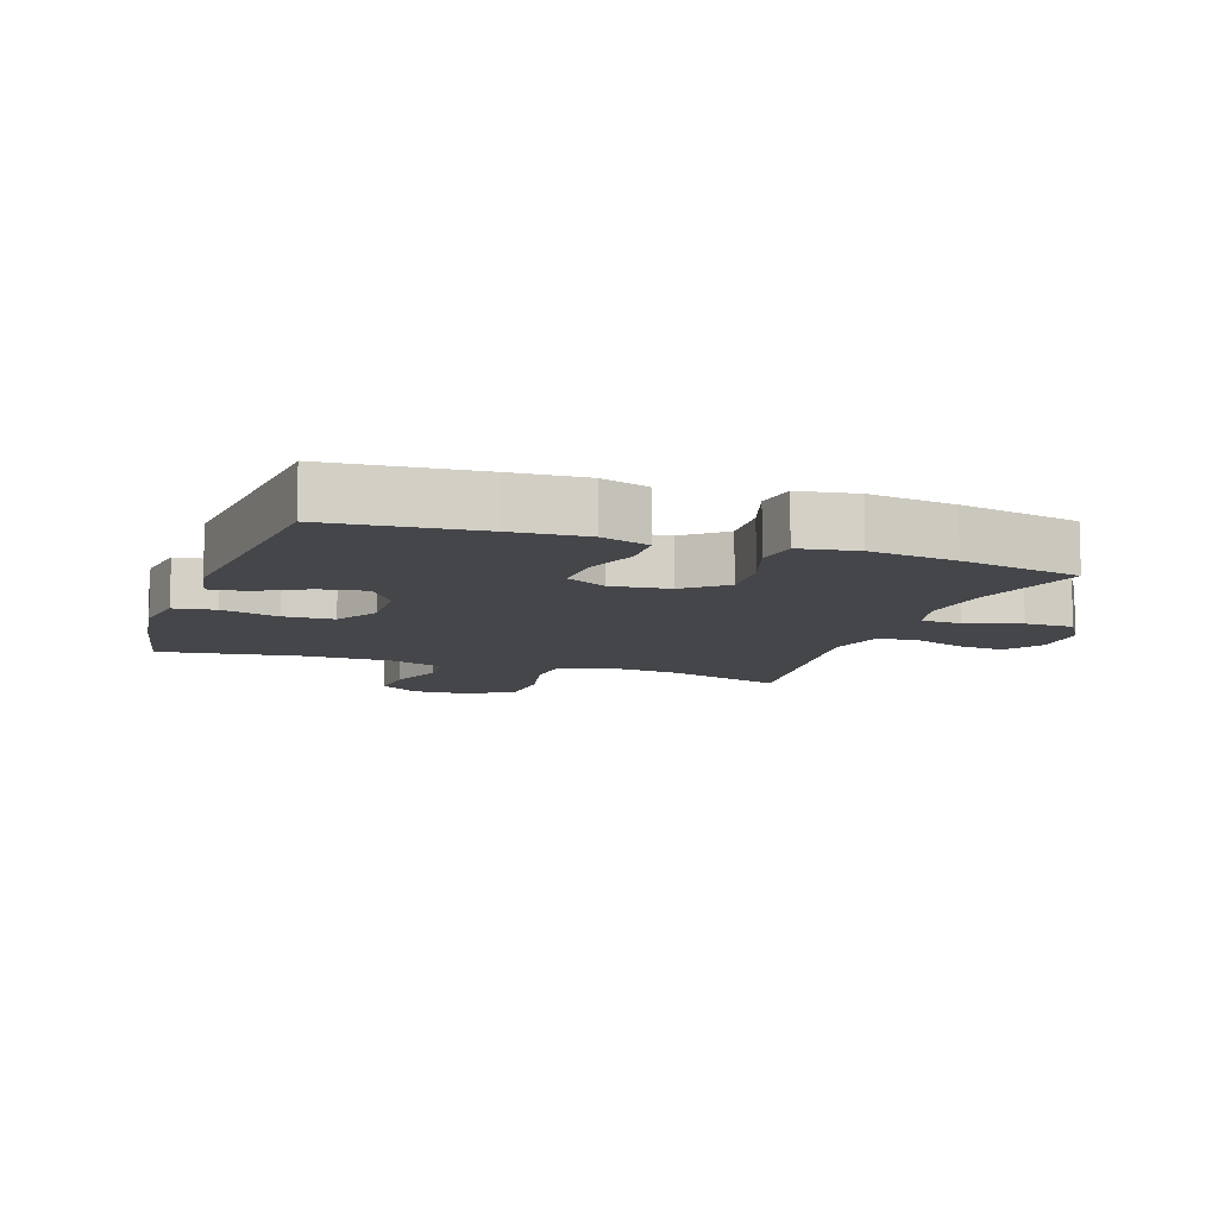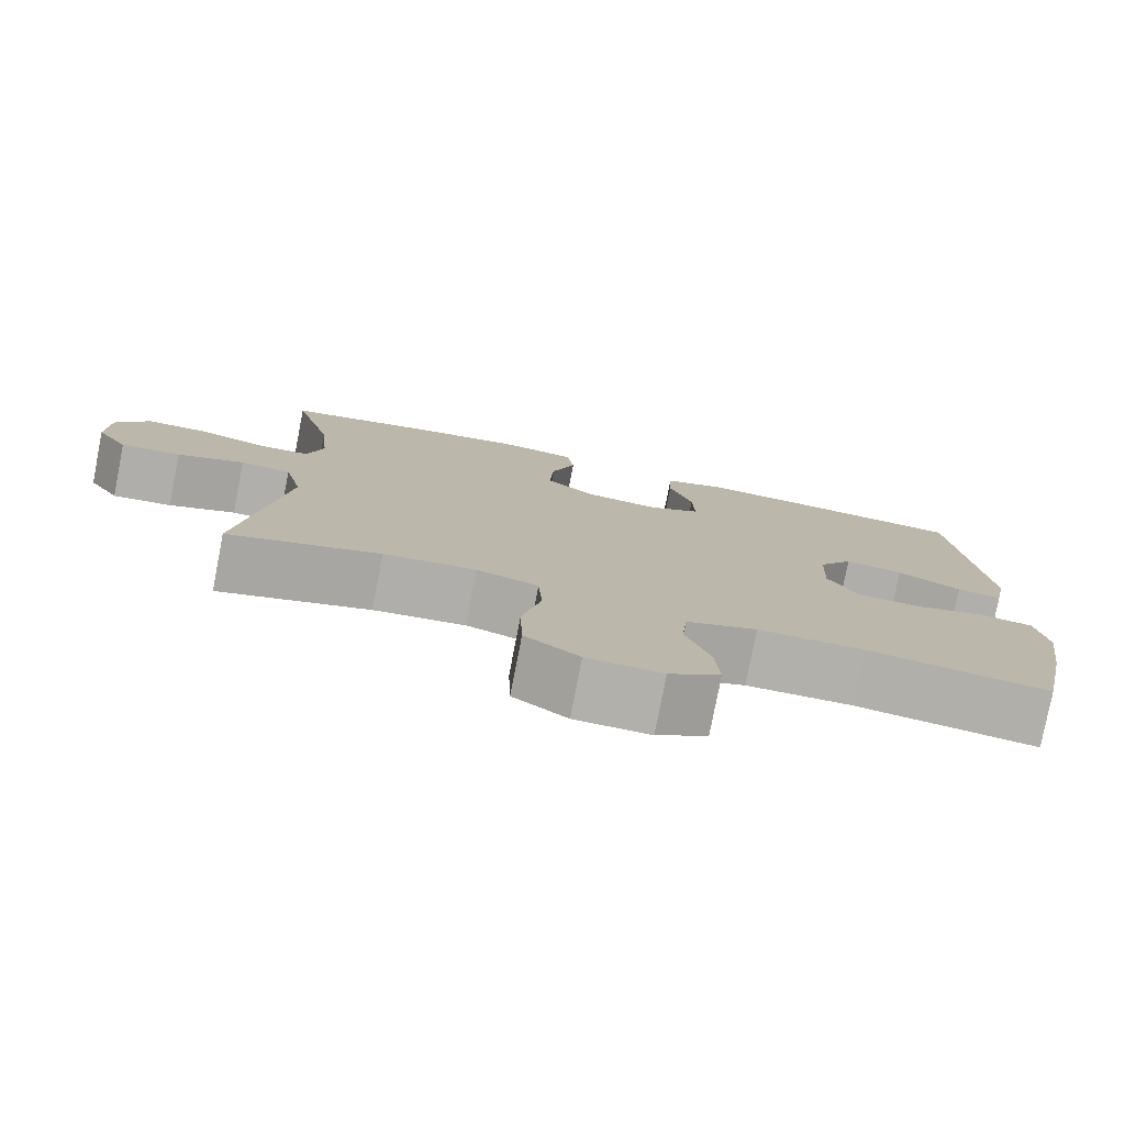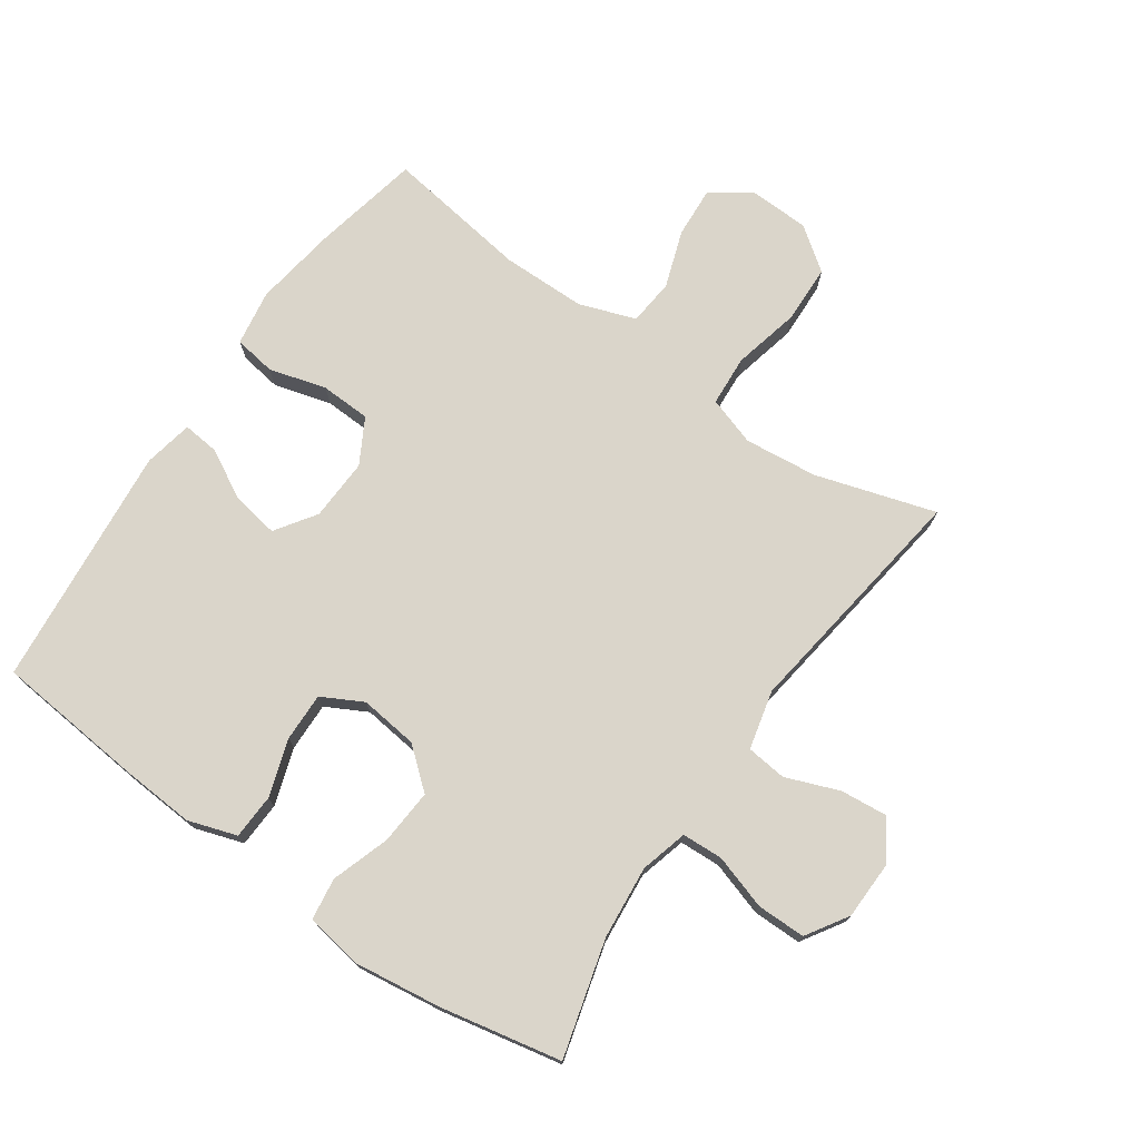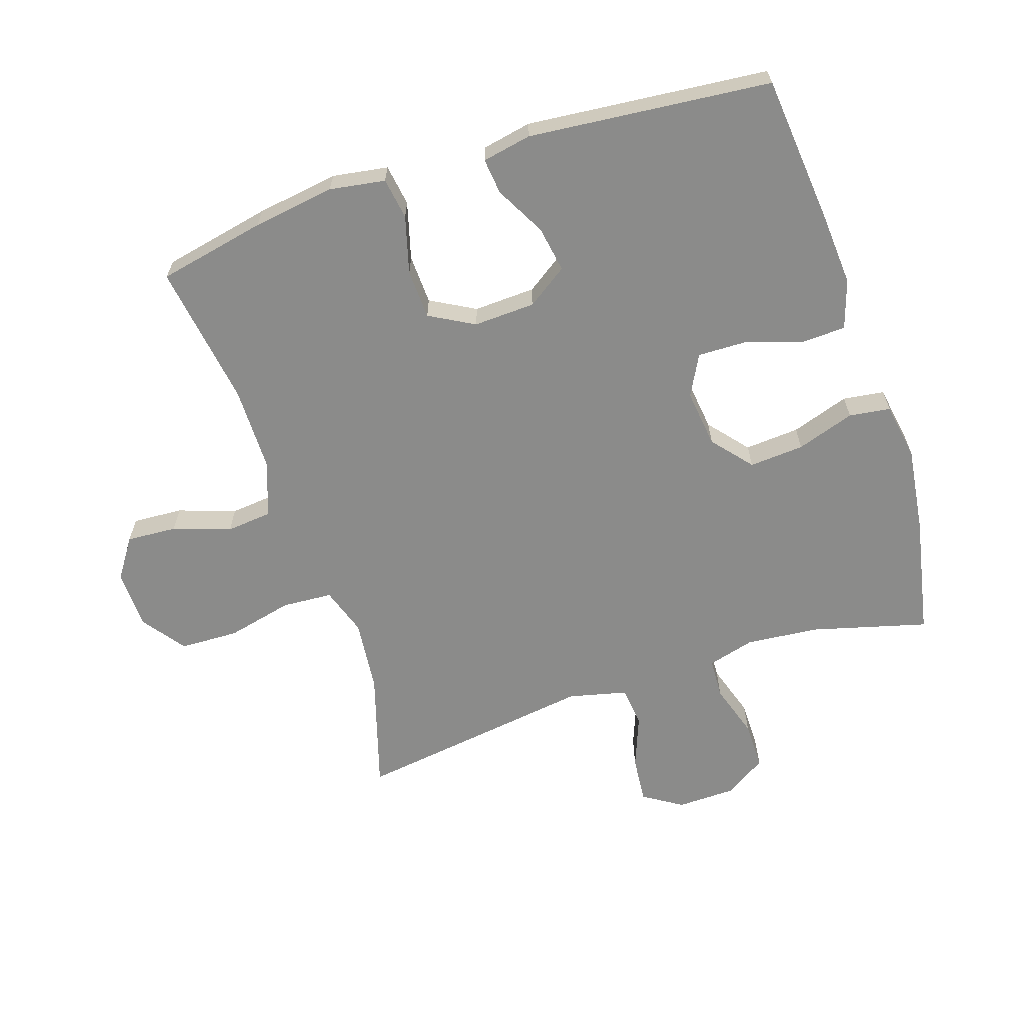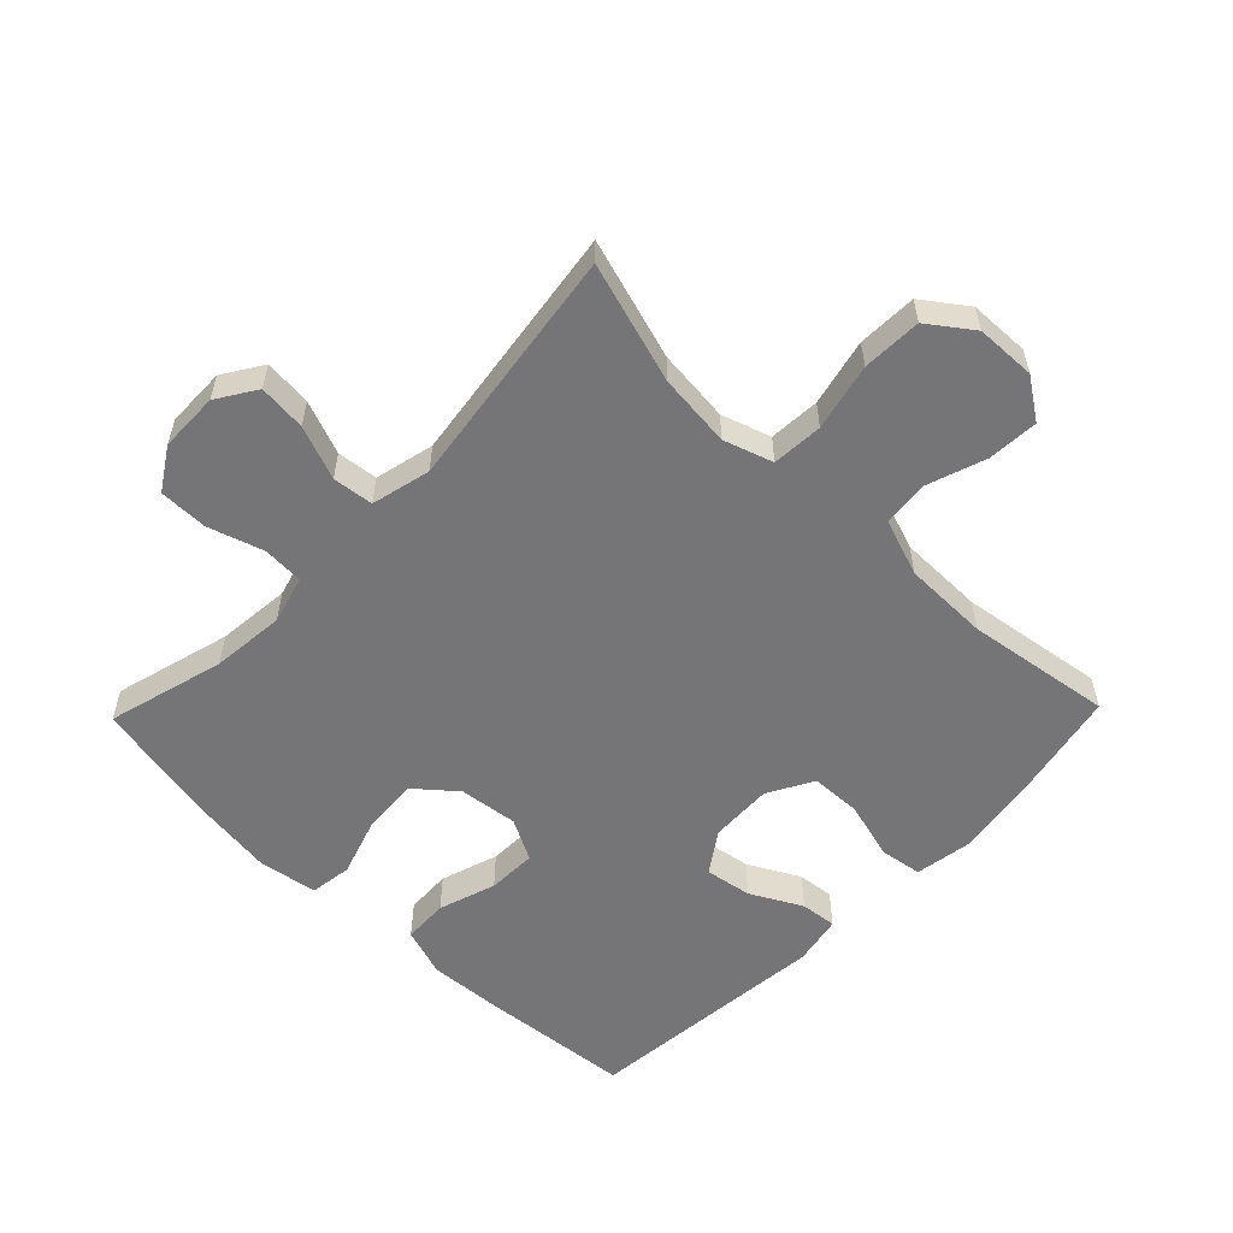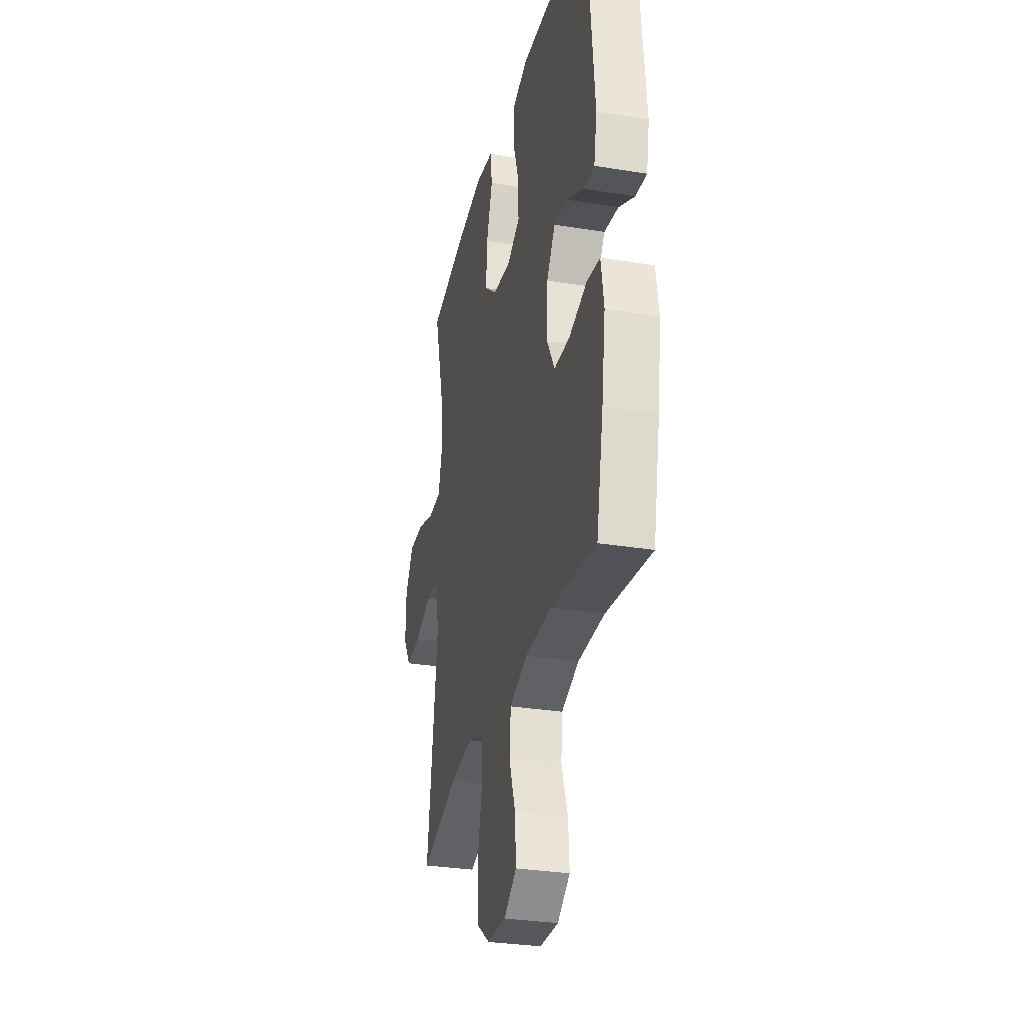
<metadata>
{"format":"obj","ext":"obj","renderer":"f3d","projection":"perspective","resolution":1024,"background":"white","views":[{"elev":-9.9,"azim":-19.3,"up":"+Y"},{"elev":-78.5,"azim":169.0,"up":"+Z"},{"elev":74.2,"azim":34.8,"up":"+Y"},{"elev":-63.7,"azim":-71.7,"up":"+Y"},{"elev":-56.6,"azim":135.9,"up":"+Y"},{"elev":-30.7,"azim":-103.2,"up":"+Z"}]}
</metadata>
<code>
v 0.5 0.07 0.5
v 0.451 0.07 0.319
v 0.44 0.07 0.205
v 0.46 0.07 0.131
v 0.524 0.07 0.128
v 0.609 0.07 0.155
v 0.685 0.07 0.155
v 0.726 0.07 0.09
v 0.728 0.07 -0.002
v 0.689 0.07 -0.063
v 0.615 0.07 -0.056
v 0.532 0.07 -0.024
v 0.469 0.07 -0.031
v 0.447 0.07 -0.123
v 0.5 0.07 -0.5
v 0.313 0.07 -0.443
v 0.199 0.07 -0.431
v 0.123 0.07 -0.456
v 0.118 0.07 -0.535
v 0.142 0.07 -0.639
v 0.139 0.07 -0.731
v 0.072 0.07 -0.78
v -0.021 0.07 -0.783
v -0.084 0.07 -0.74
v -0.079 0.07 -0.661
v -0.048 0.07 -0.571
v -0.055 0.07 -0.499
v -0.143 0.07 -0.468
v -0.275 0.07 -0.467
v -0.5 0.07 -0.5
v -0.535 0.07 -0.331
v -0.554 0.07 -0.202
v -0.54 0.07 -0.115
v -0.475 0.07 -0.105
v -0.385 0.07 -0.13
v -0.307 0.07 -0.127
v -0.268 0.07 -0.057
v -0.272 0.07 0.04
v -0.315 0.07 0.103
v -0.387 0.07 0.091
v -0.466 0.07 0.049
v -0.522 0.07 0.043
v -0.537 0.07 0.12
v -0.5 0.07 0.5
v -0.269 0.07 0.522
v -0.152 0.07 0.53
v -0.076 0.07 0.505
v -0.073 0.07 0.435
v -0.102 0.07 0.346
v -0.104 0.07 0.27
v -0.04 0.07 0.236
v 0.051 0.07 0.247
v 0.113 0.07 0.299
v 0.107 0.07 0.385
v 0.077 0.07 0.476
v 0.086 0.07 0.541
v 0.176 0.07 0.556
v 0.311 0.07 0.538
v 0.5 0 0.5
v 0.451 0 0.319
v 0.44 0 0.205
v 0.46 0 0.131
v 0.524 0 0.128
v 0.609 0 0.155
v 0.685 0 0.155
v 0.726 0 0.09
v 0.728 0 -0.002
v 0.689 0 -0.063
v 0.615 0 -0.056
v 0.532 0 -0.024
v 0.469 0 -0.031
v 0.447 0 -0.123
v 0.5 0 -0.5
v 0.313 0 -0.443
v 0.199 0 -0.431
v 0.123 0 -0.456
v 0.118 0 -0.535
v 0.142 0 -0.639
v 0.139 0 -0.731
v 0.072 0 -0.78
v -0.021 0 -0.783
v -0.084 0 -0.74
v -0.079 0 -0.661
v -0.048 0 -0.571
v -0.055 0 -0.499
v -0.143 0 -0.468
v -0.275 0 -0.467
v -0.5 0 -0.5
v -0.535 0 -0.331
v -0.554 0 -0.202
v -0.54 0 -0.115
v -0.475 0 -0.105
v -0.385 0 -0.13
v -0.307 0 -0.127
v -0.268 0 -0.057
v -0.272 0 0.04
v -0.315 0 0.103
v -0.387 0 0.091
v -0.466 0 0.049
v -0.522 0 0.043
v -0.537 0 0.12
v -0.5 0 0.5
v -0.269 0 0.522
v -0.152 0 0.53
v -0.076 0 0.505
v -0.073 0 0.435
v -0.102 0 0.346
v -0.104 0 0.27
v -0.04 0 0.236
v 0.051 0 0.247
v 0.113 0 0.299
v 0.107 0 0.385
v 0.077 0 0.476
v 0.086 0 0.541
v 0.176 0 0.556
v 0.311 0 0.538
f 58 1 2
f 57 58 2
f 56 57 2
f 55 56 2
f 54 55 2
f 53 54 2 3
f 52 53 3 4
f 51 52 4
f 47 48 49
f 46 47 49
f 45 46 49
f 44 45 49
f 43 44 49
f 42 43 49
f 41 42 49
f 40 41 49
f 39 40 49 50
f 38 39 50 51
f 33 34 35
f 32 33 35
f 31 32 35
f 30 31 35
f 29 30 35
f 28 29 35 36
f 27 28 36 37
f 24 25 26
f 23 24 26
f 22 23 26
f 21 22 26
f 20 21 26
f 19 20 26
f 18 19 26 27
f 38 51 4
f 37 38 4
f 27 37 4
f 18 27 4
f 17 18 4
f 10 11 12
f 9 10 12
f 8 9 12
f 7 8 12
f 6 7 12
f 5 6 12
f 5 12 13
f 4 5 13
f 17 4 13
f 16 17 13
f 14 15 16
f 13 14 16
f 60 59 116
f 60 116 115
f 60 115 114
f 60 114 113
f 60 113 112
f 61 60 112 111
f 62 61 111 110
f 62 110 109
f 107 106 105
f 107 105 104
f 107 104 103
f 107 103 102
f 107 102 101
f 107 101 100
f 107 100 99
f 107 99 98
f 108 107 98 97
f 109 108 97 96
f 93 92 91
f 93 91 90
f 93 90 89
f 93 89 88
f 93 88 87
f 94 93 87 86
f 95 94 86 85
f 84 83 82
f 84 82 81
f 84 81 80
f 84 80 79
f 84 79 78
f 84 78 77
f 85 84 77 76
f 62 109 96
f 62 96 95
f 62 95 85
f 62 85 76
f 62 76 75
f 70 69 68
f 70 68 67
f 70 67 66
f 70 66 65
f 70 65 64
f 70 64 63
f 71 70 63
f 71 63 62
f 71 62 75
f 71 75 74
f 74 73 72
f 74 72 71
f 1 59 60 2
f 2 60 61 3
f 3 61 62 4
f 4 62 63 5
f 5 63 64 6
f 6 64 65 7
f 7 65 66 8
f 8 66 67 9
f 9 67 68 10
f 10 68 69 11
f 11 69 70 12
f 12 70 71 13
f 13 71 72 14
f 14 72 73 15
f 15 73 74 16
f 16 74 75 17
f 17 75 76 18
f 18 76 77 19
f 19 77 78 20
f 20 78 79 21
f 21 79 80 22
f 22 80 81 23
f 23 81 82 24
f 24 82 83 25
f 25 83 84 26
f 26 84 85 27
f 27 85 86 28
f 28 86 87 29
f 29 87 88 30
f 30 88 89 31
f 31 89 90 32
f 32 90 91 33
f 33 91 92 34
f 34 92 93 35
f 35 93 94 36
f 36 94 95 37
f 37 95 96 38
f 38 96 97 39
f 39 97 98 40
f 40 98 99 41
f 41 99 100 42
f 42 100 101 43
f 43 101 102 44
f 44 102 103 45
f 45 103 104 46
f 46 104 105 47
f 47 105 106 48
f 48 106 107 49
f 49 107 108 50
f 50 108 109 51
f 51 109 110 52
f 52 110 111 53
f 53 111 112 54
f 54 112 113 55
f 55 113 114 56
f 56 114 115 57
f 57 115 116 58
f 58 116 59 1

</code>
